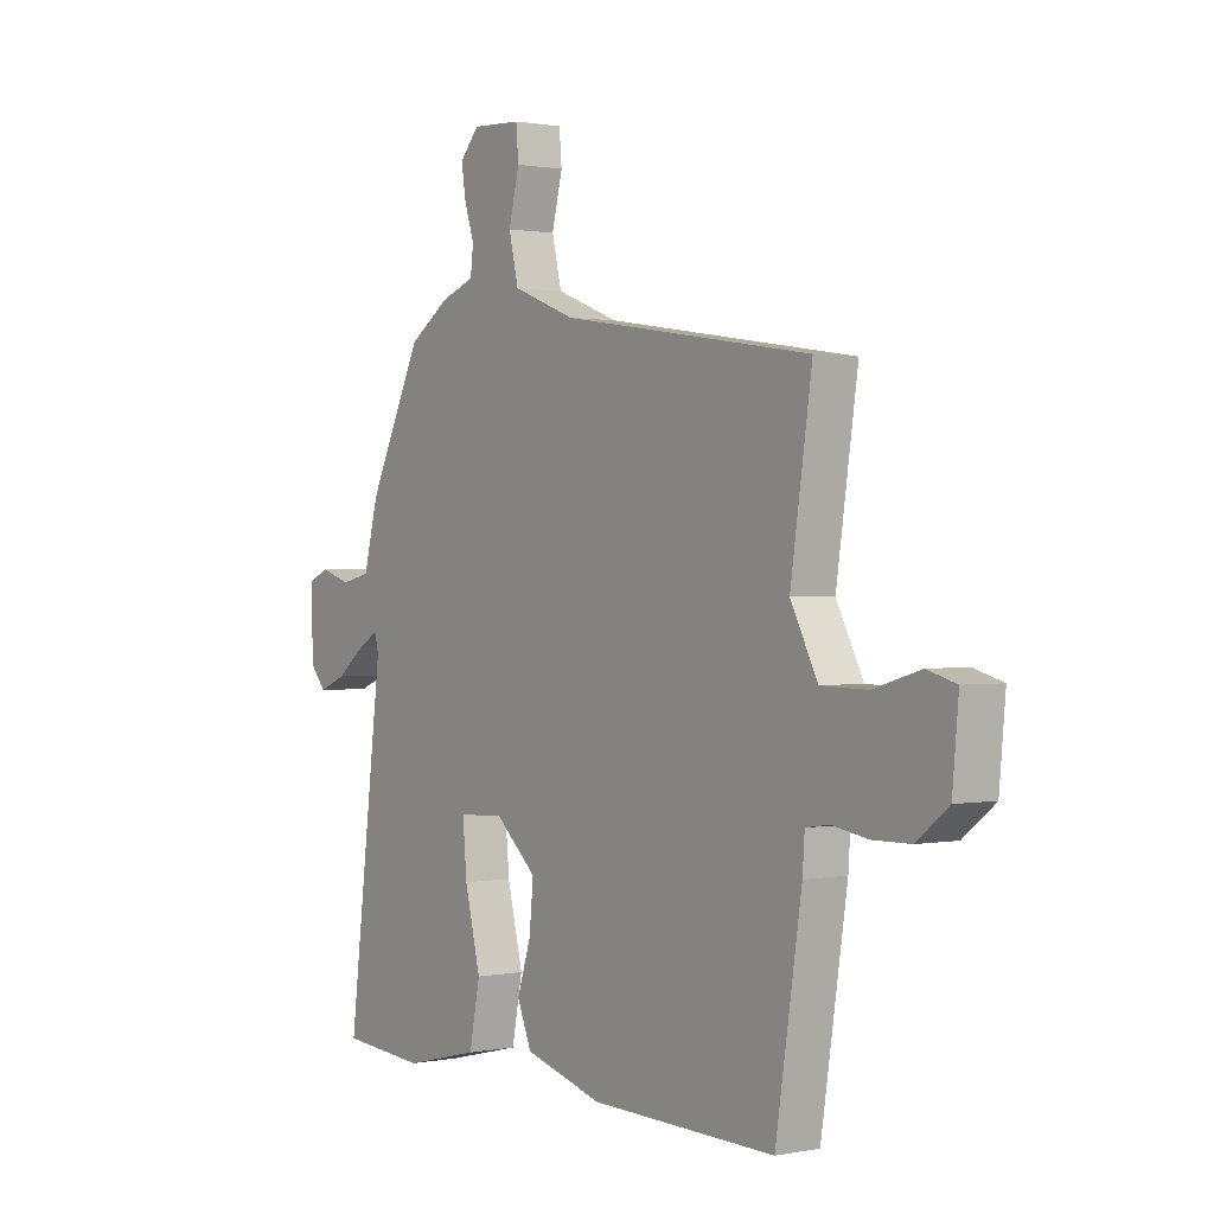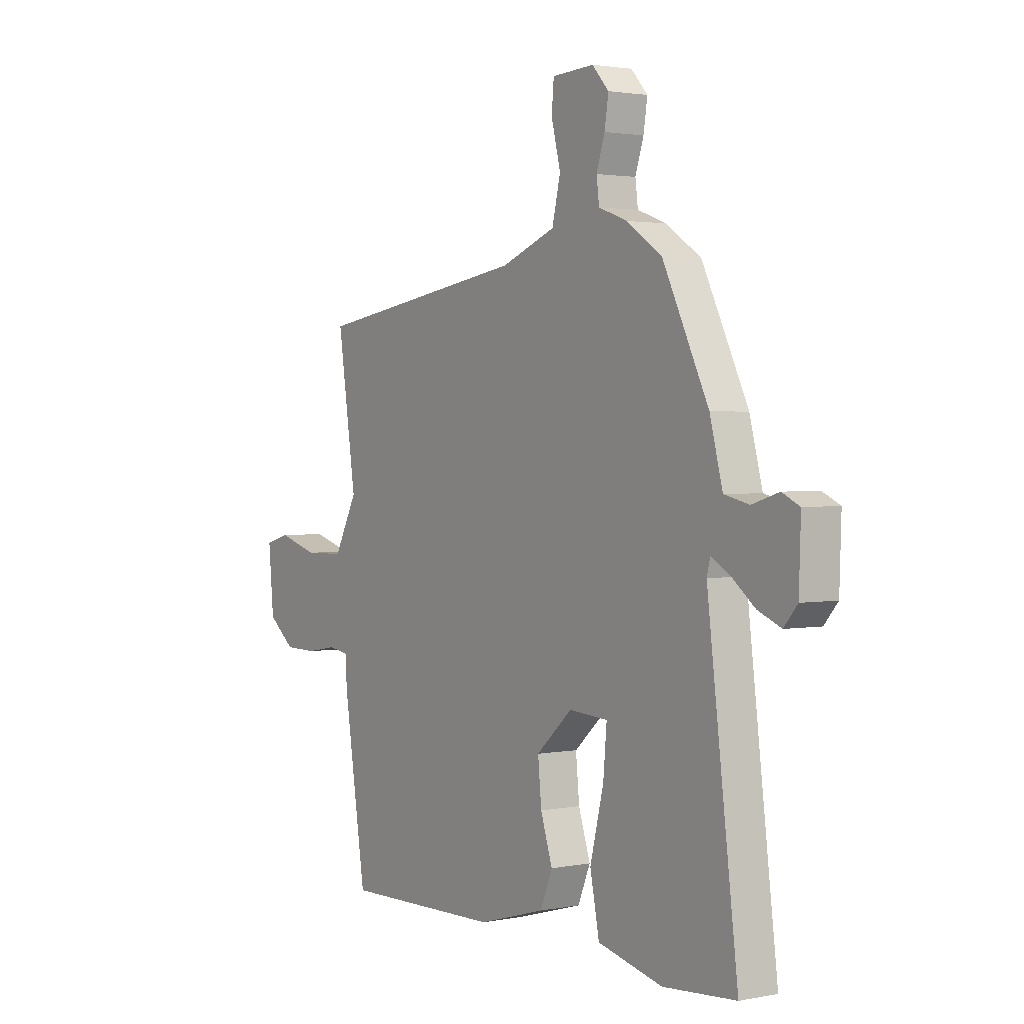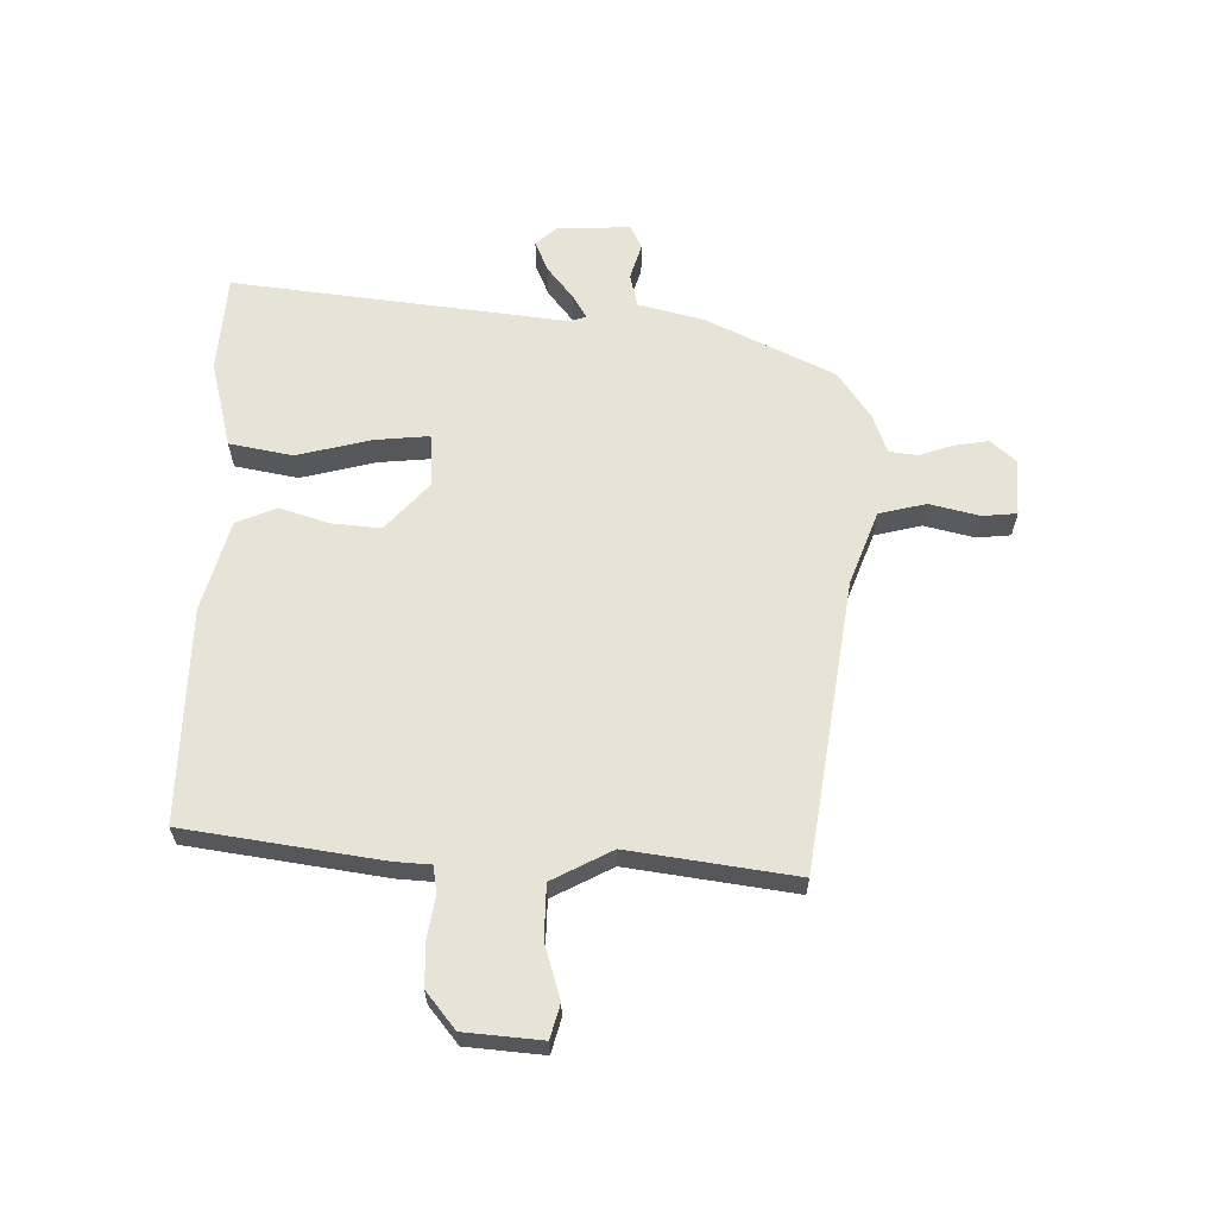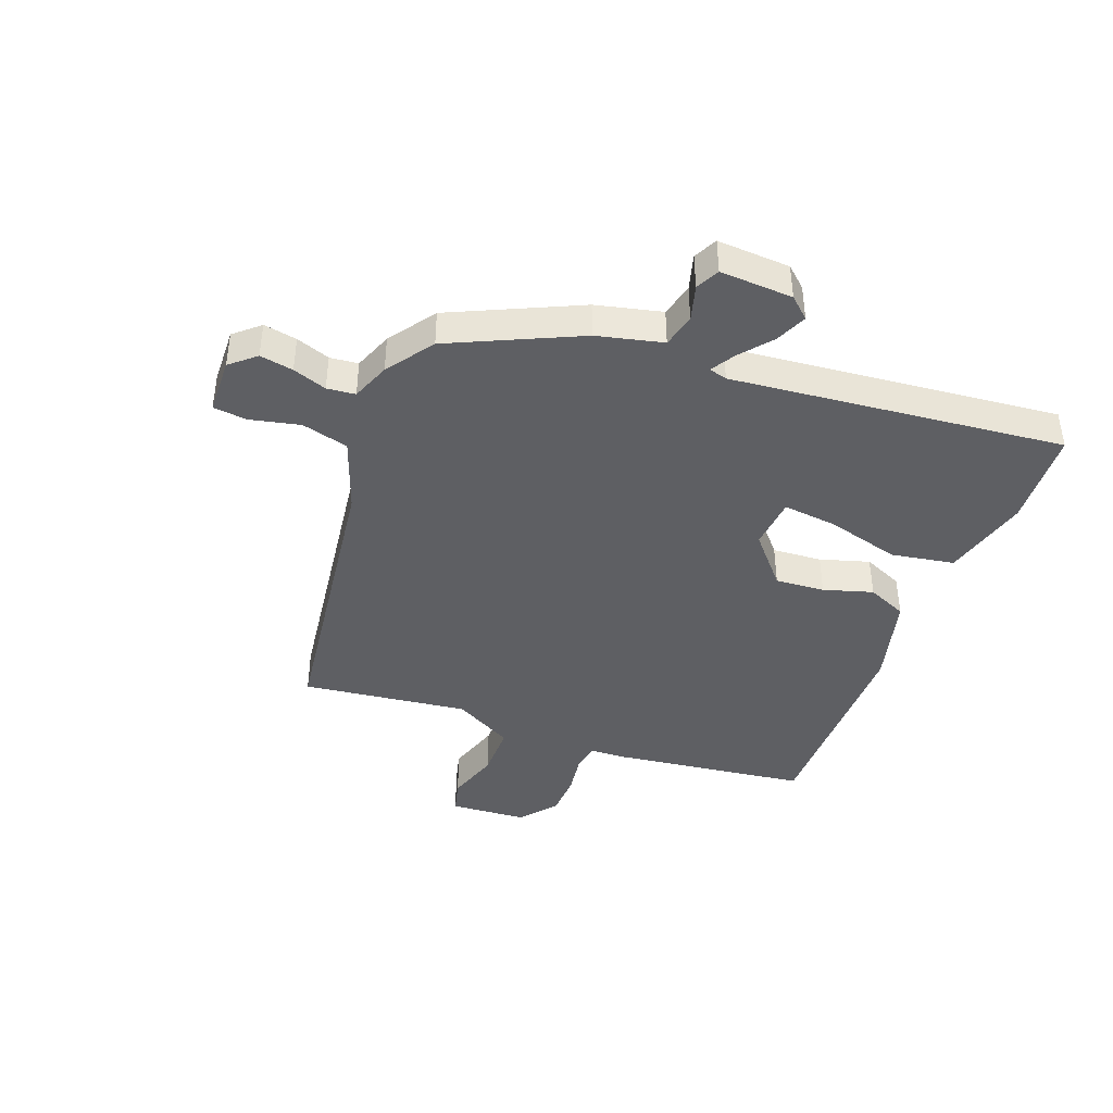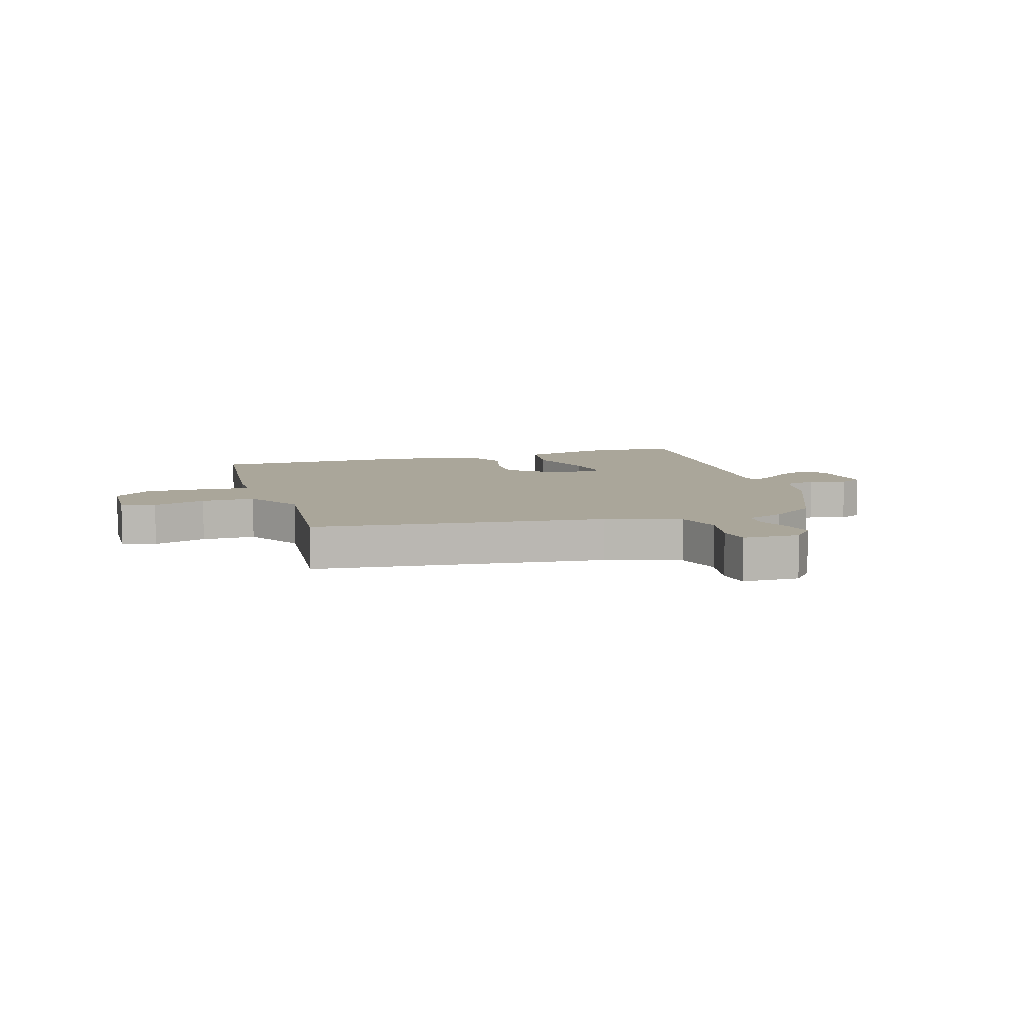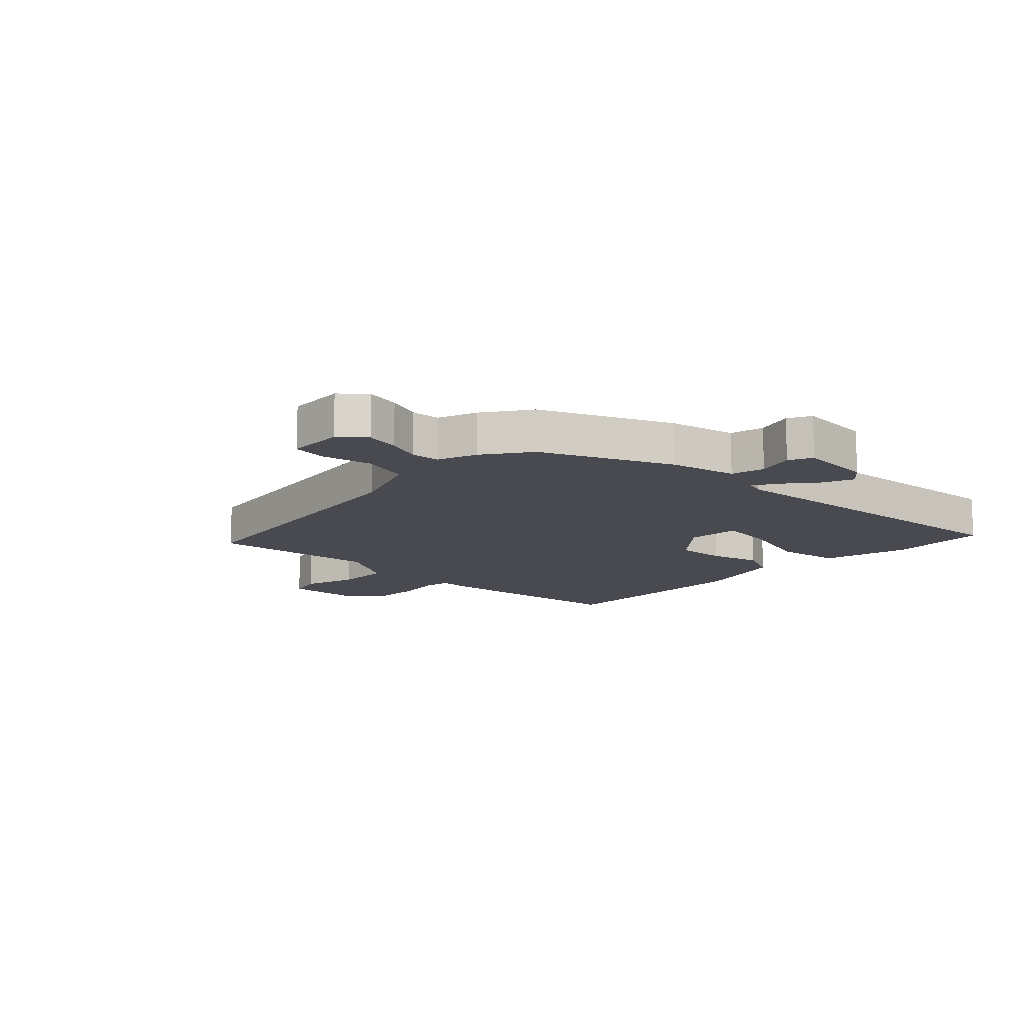
<metadata>
{"format":"obj","ext":"obj","renderer":"f3d","projection":"perspective","resolution":1024,"background":"white","views":[{"elev":0.9,"azim":-125.6,"up":"+Z"},{"elev":2.1,"azim":55.5,"up":"+Z"},{"elev":62.4,"azim":-89.3,"up":"+Y"},{"elev":-41.8,"azim":68.0,"up":"+Y"},{"elev":7.8,"azim":-19.6,"up":"+Y"},{"elev":-13.5,"azim":44.6,"up":"+Y"}]}
</metadata>
<code>
v 0.378 0.07 0.491
v 0.483 0.07 0.276
v 0.512 0.07 0.165
v 0.569 0.07 0.152
v 0.63 0.07 0.171
v 0.67 0.07 0.152
v 0.666 0.07 0.028
v 0.635 0.07 -0.008
v 0.582 0.07 0.014
v 0.527 0.07 0.057
v 0.486 0.07 0.081
v 0.478 0.07 0.05
v 0.548 0.07 -0.514
v 0.382 0.07 -0.527
v 0.234 0.07 -0.491
v 0.213 0.07 -0.384
v 0.244 0.07 -0.258
v 0.252 0.07 -0.166
v 0.163 0.07 -0.16
v 0.081 0.07 -0.234
v 0.089 0.07 -0.318
v 0.116 0.07 -0.401
v 0.088 0.07 -0.469
v -0.066 0.07 -0.513
v -0.429 0.07 -0.521
v -0.48 0.07 -0.189
v -0.484 0.07 -0.128
v -0.53 0.07 -0.121
v -0.6 0.07 -0.133
v -0.674 0.07 -0.132
v -0.736 0.07 -0.083
v -0.748 0.07 0.048
v -0.691 0.07 0.064
v -0.6 0.07 0.037
v -0.509 0.07 0.039
v -0.456 0.07 0.141
v -0.498 0.07 0.423
v -0.007 0.07 0.499
v 0.117 0.07 0.547
v 0.136 0.07 0.627
v 0.115 0.07 0.711
v 0.12 0.07 0.769
v 0.216 0.07 0.774
v 0.254 0.07 0.732
v 0.245 0.07 0.675
v 0.226 0.07 0.617
v 0.232 0.07 0.569
v 0.298 0.07 0.545
v 0.378 0 0.491
v 0.483 0 0.276
v 0.512 0 0.165
v 0.569 0 0.152
v 0.63 0 0.171
v 0.67 0 0.152
v 0.666 0 0.028
v 0.635 0 -0.008
v 0.582 0 0.014
v 0.527 0 0.057
v 0.486 0 0.081
v 0.478 0 0.05
v 0.548 0 -0.514
v 0.382 0 -0.527
v 0.234 0 -0.491
v 0.213 0 -0.384
v 0.244 0 -0.258
v 0.252 0 -0.166
v 0.163 0 -0.16
v 0.081 0 -0.234
v 0.089 0 -0.318
v 0.116 0 -0.401
v 0.088 0 -0.469
v -0.066 0 -0.513
v -0.429 0 -0.521
v -0.48 0 -0.189
v -0.484 0 -0.128
v -0.53 0 -0.121
v -0.6 0 -0.133
v -0.674 0 -0.132
v -0.736 0 -0.083
v -0.748 0 0.048
v -0.691 0 0.064
v -0.6 0 0.037
v -0.509 0 0.039
v -0.456 0 0.141
v -0.498 0 0.423
v -0.007 0 0.499
v 0.117 0 0.547
v 0.136 0 0.627
v 0.115 0 0.711
v 0.12 0 0.769
v 0.216 0 0.774
v 0.254 0 0.732
v 0.245 0 0.675
v 0.226 0 0.617
v 0.232 0 0.569
v 0.298 0 0.545
f 1 2 3
f 48 1 3
f 47 48 3
f 44 45 46
f 43 44 46
f 42 43 46
f 41 42 46
f 40 41 46
f 39 40 46 47
f 38 39 47 3
f 36 37 38 3
f 32 33 34
f 31 32 34
f 30 31 34
f 29 30 34
f 28 29 34
f 27 28 34 35
f 25 26 27
f 24 25 27
f 23 24 27
f 22 23 27
f 21 22 27
f 27 35 36
f 21 27 36
f 20 21 36
f 15 16 17
f 14 15 17
f 13 14 17
f 12 13 17
f 11 12 17 18
f 8 9 10
f 7 8 10
f 6 7 10
f 5 6 10
f 4 5 10
f 4 10 11
f 3 4 11
f 19 20 36 3
f 3 11 18 19
f 51 50 49
f 51 49 96
f 51 96 95
f 94 93 92
f 94 92 91
f 94 91 90
f 94 90 89
f 94 89 88
f 95 94 88 87
f 51 95 87 86
f 51 86 85 84
f 82 81 80
f 82 80 79
f 82 79 78
f 82 78 77
f 82 77 76
f 83 82 76 75
f 75 74 73
f 75 73 72
f 75 72 71
f 75 71 70
f 75 70 69
f 84 83 75
f 84 75 69
f 84 69 68
f 65 64 63
f 65 63 62
f 65 62 61
f 65 61 60
f 66 65 60 59
f 58 57 56
f 58 56 55
f 58 55 54
f 58 54 53
f 58 53 52
f 59 58 52
f 59 52 51
f 51 84 68 67
f 67 66 59 51
f 1 49 50 2
f 2 50 51 3
f 3 51 52 4
f 4 52 53 5
f 5 53 54 6
f 6 54 55 7
f 7 55 56 8
f 8 56 57 9
f 9 57 58 10
f 10 58 59 11
f 11 59 60 12
f 12 60 61 13
f 13 61 62 14
f 14 62 63 15
f 15 63 64 16
f 16 64 65 17
f 17 65 66 18
f 18 66 67 19
f 19 67 68 20
f 20 68 69 21
f 21 69 70 22
f 22 70 71 23
f 23 71 72 24
f 24 72 73 25
f 25 73 74 26
f 26 74 75 27
f 27 75 76 28
f 28 76 77 29
f 29 77 78 30
f 30 78 79 31
f 31 79 80 32
f 32 80 81 33
f 33 81 82 34
f 34 82 83 35
f 35 83 84 36
f 36 84 85 37
f 37 85 86 38
f 38 86 87 39
f 39 87 88 40
f 40 88 89 41
f 41 89 90 42
f 42 90 91 43
f 43 91 92 44
f 44 92 93 45
f 45 93 94 46
f 46 94 95 47
f 47 95 96 48
f 48 96 49 1

</code>
